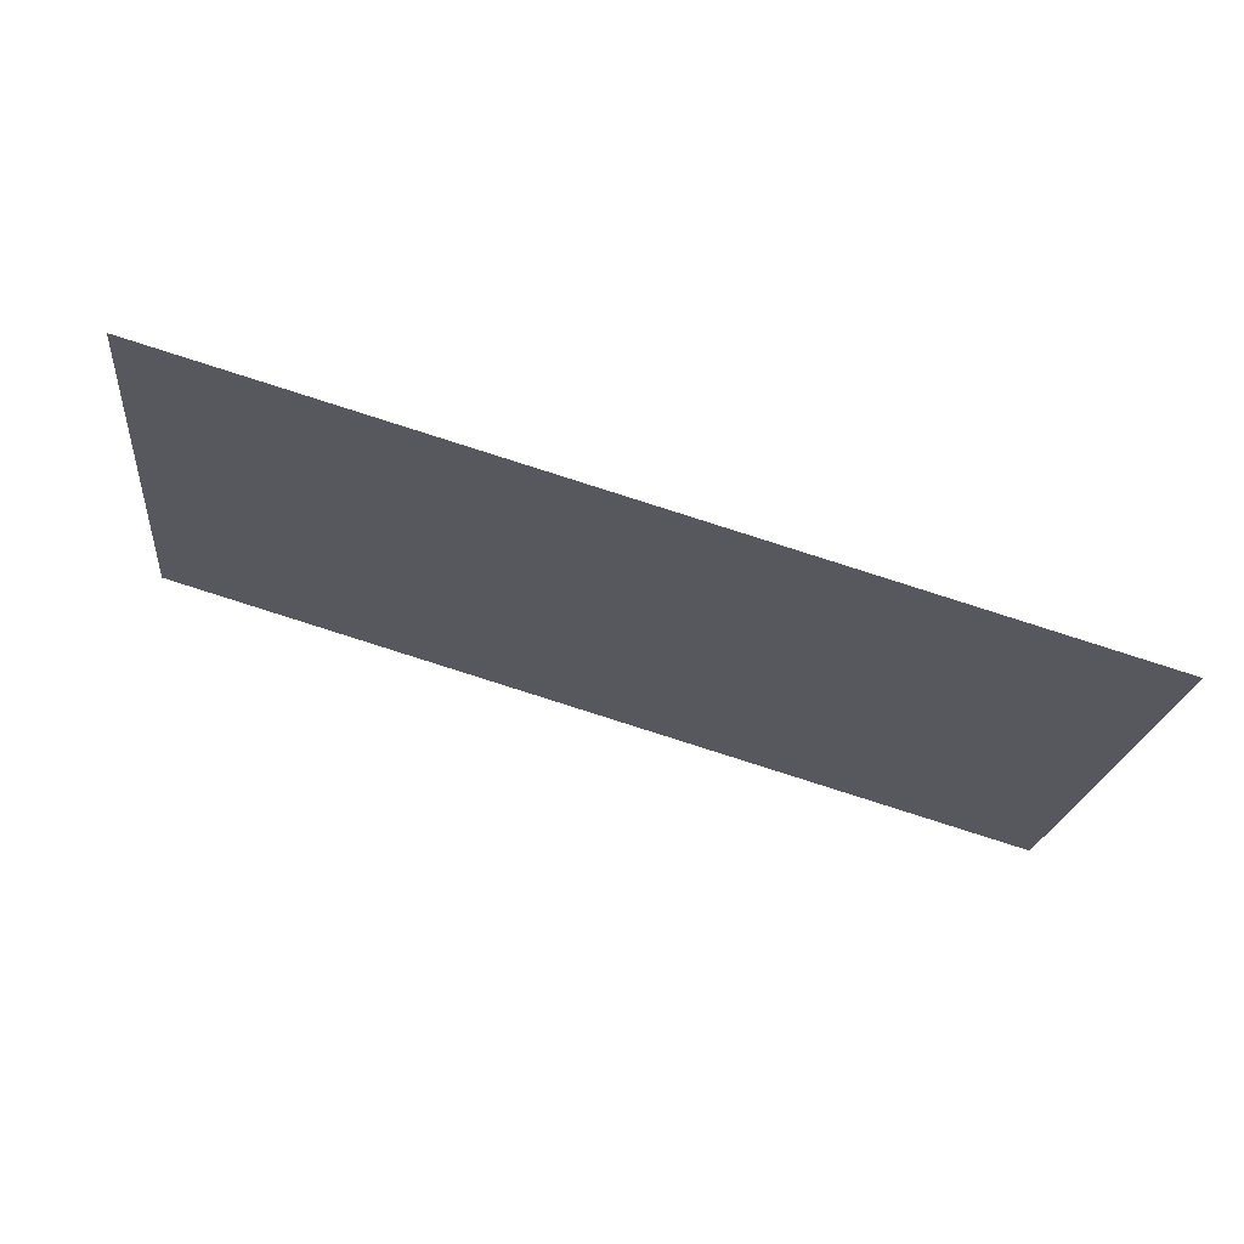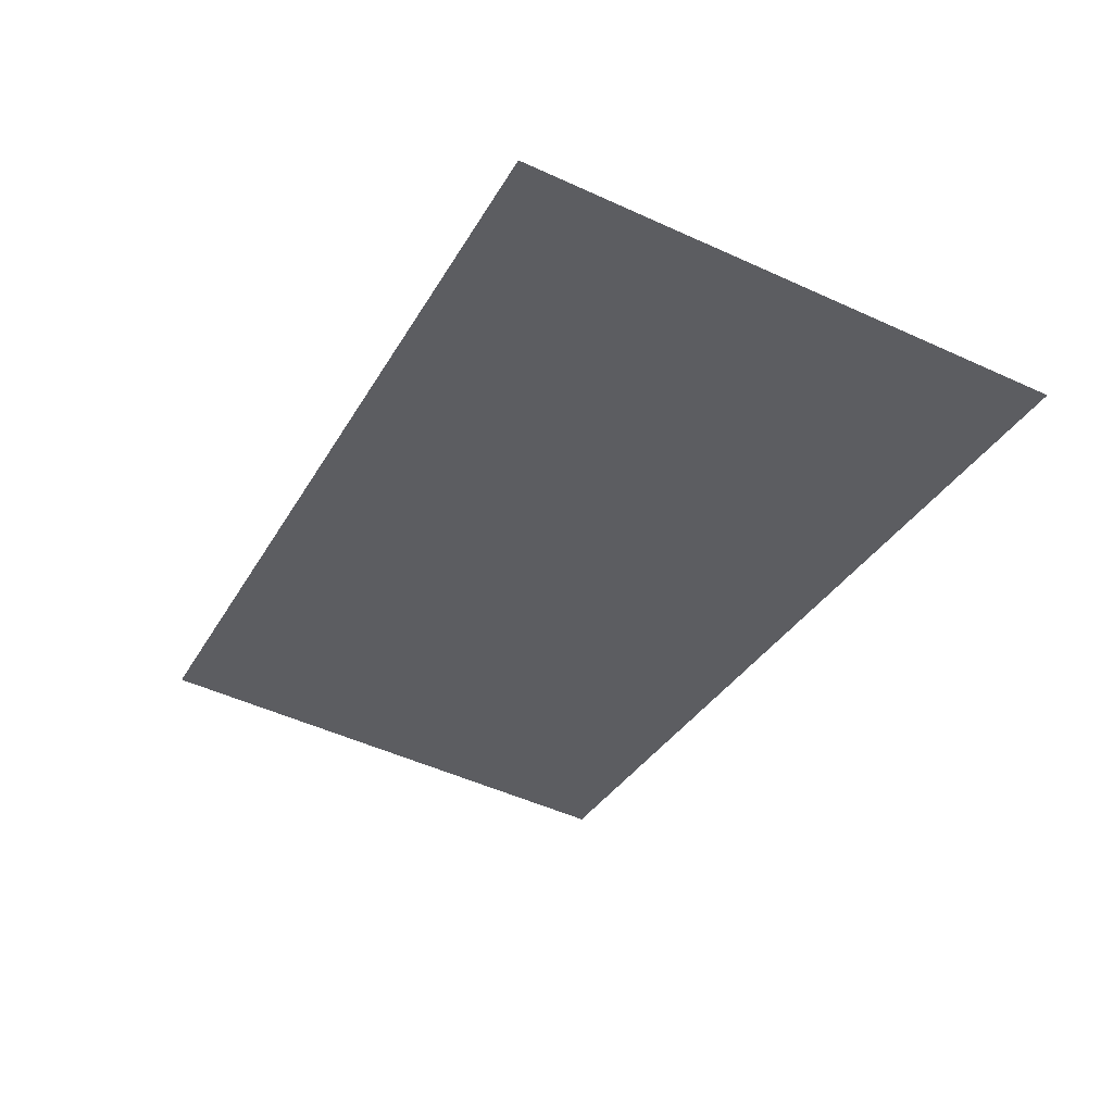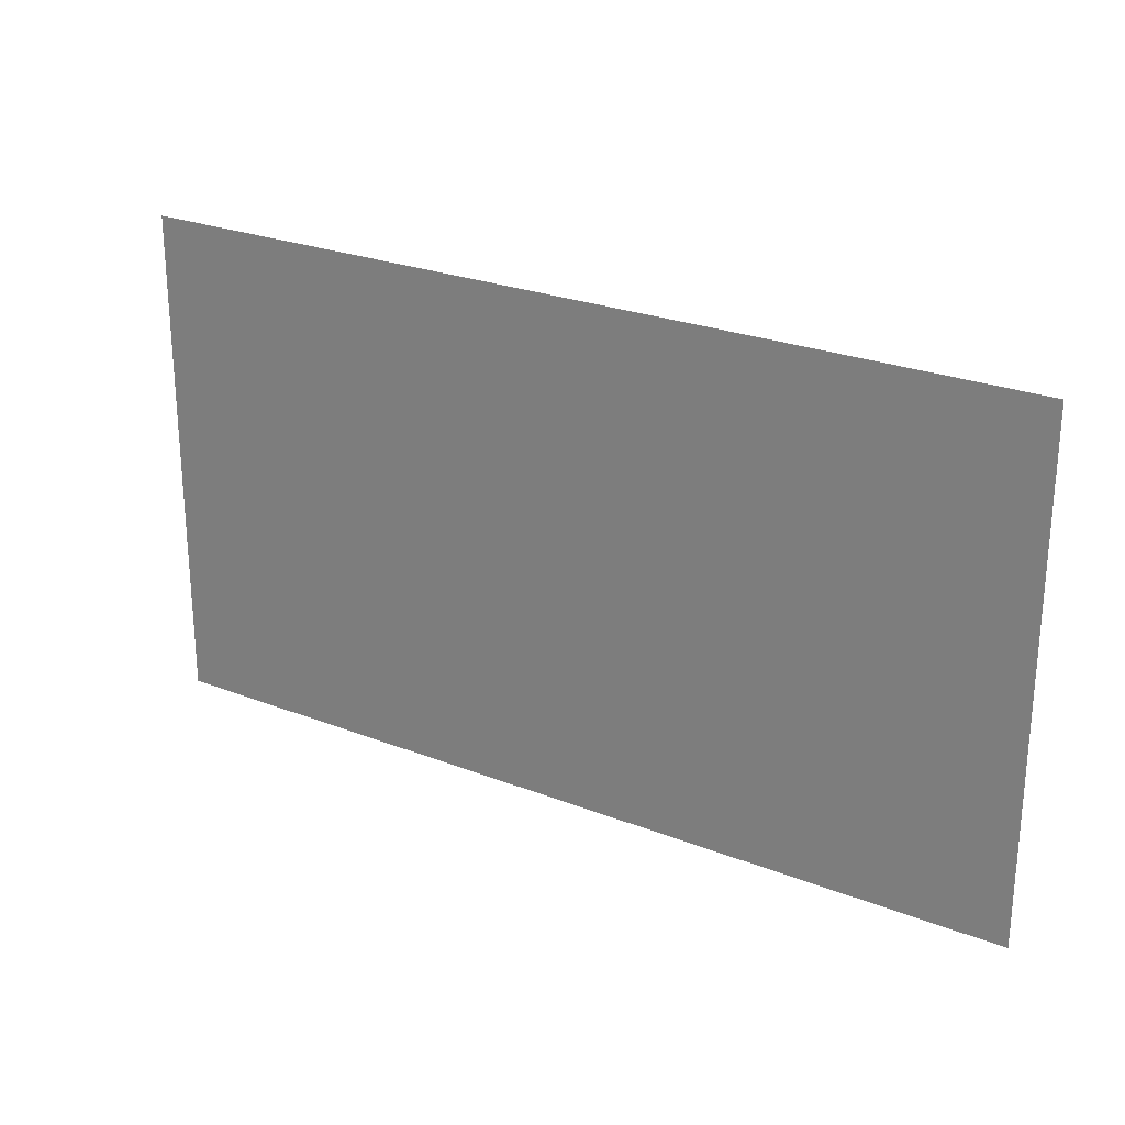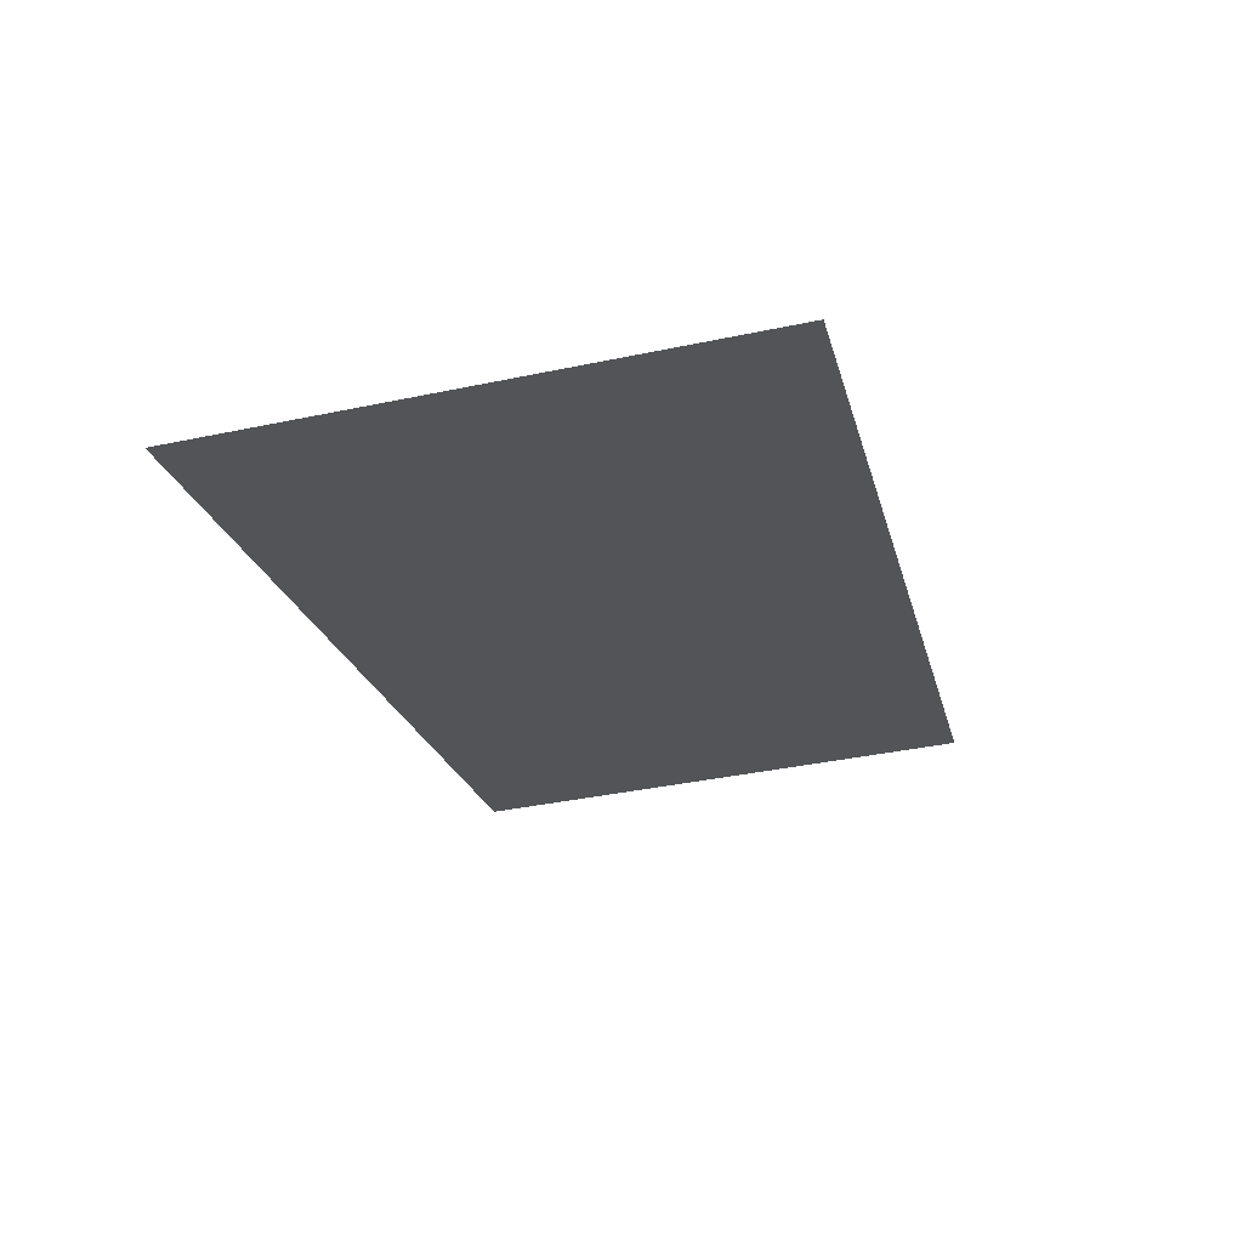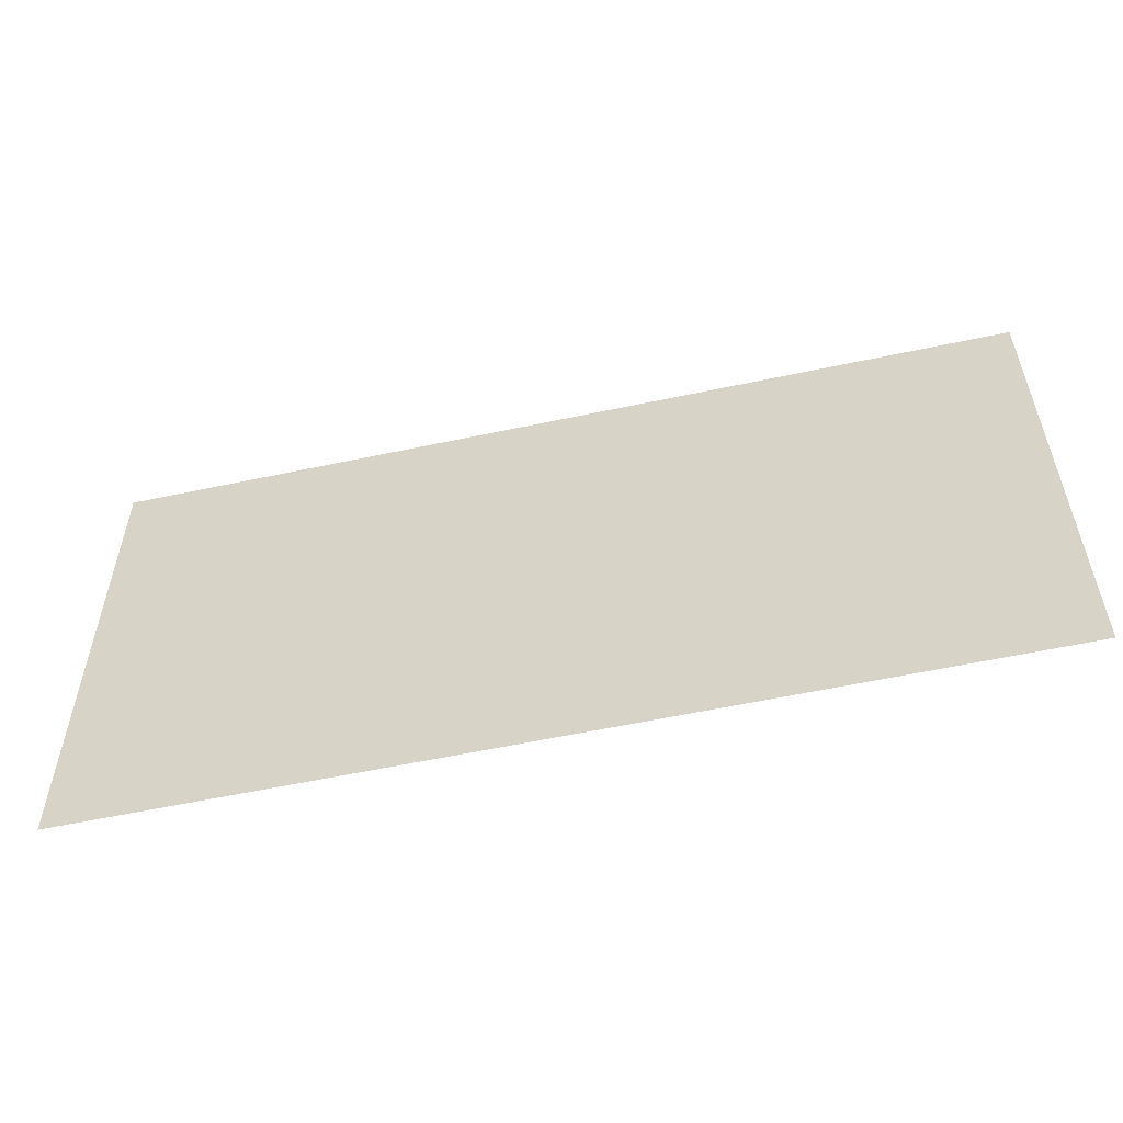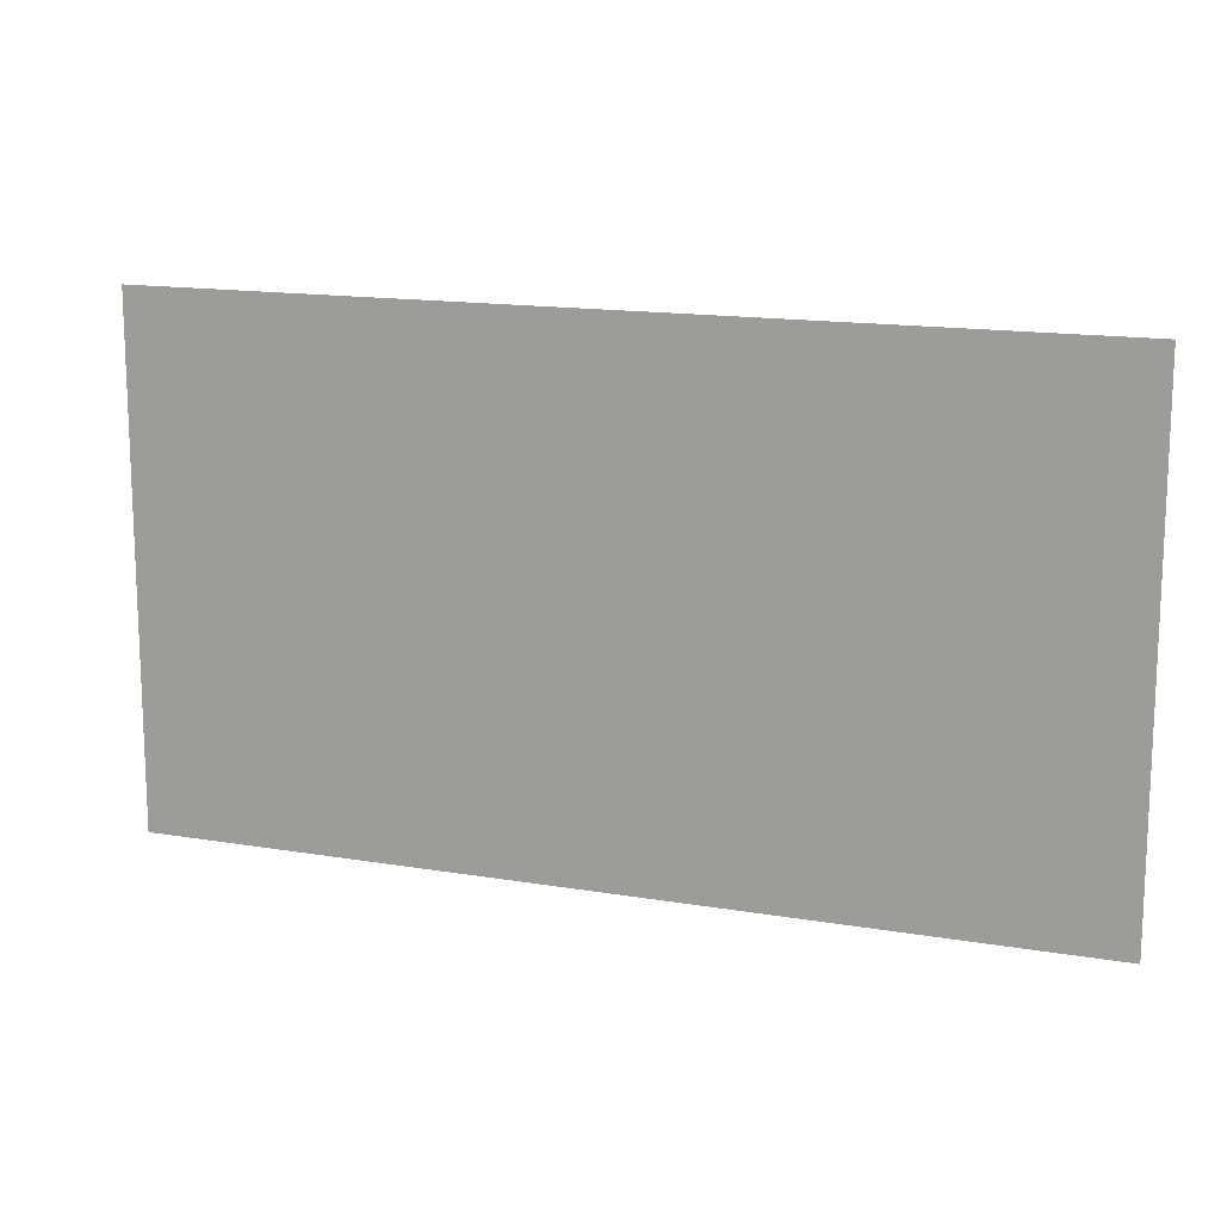
<metadata>
{"format":"obj","ext":"obj","renderer":"f3d","projection":"perspective","resolution":1024,"background":"white","views":[{"elev":-21.4,"azim":-5.9,"up":"+Z"},{"elev":-51.9,"azim":63.8,"up":"+Z"},{"elev":24.8,"azim":-132.2,"up":"+Y"},{"elev":-39.1,"azim":104.7,"up":"+Z"},{"elev":-55.4,"azim":28.6,"up":"+Y"},{"elev":13.8,"azim":-144.8,"up":"+Y"}]}
</metadata>
<code>
g Ice_Palace_Duel_L_Corridor_Stairs002_Collider
v -10 -23.12 18
v 0.3125 -23 15
v 0.3125 -29 15
v -10 -29.12 18
g Ice_Palace_Duel_L_Corridor_Stairs002_Collider_0
f 3 2 1
f 4 3 1

</code>
